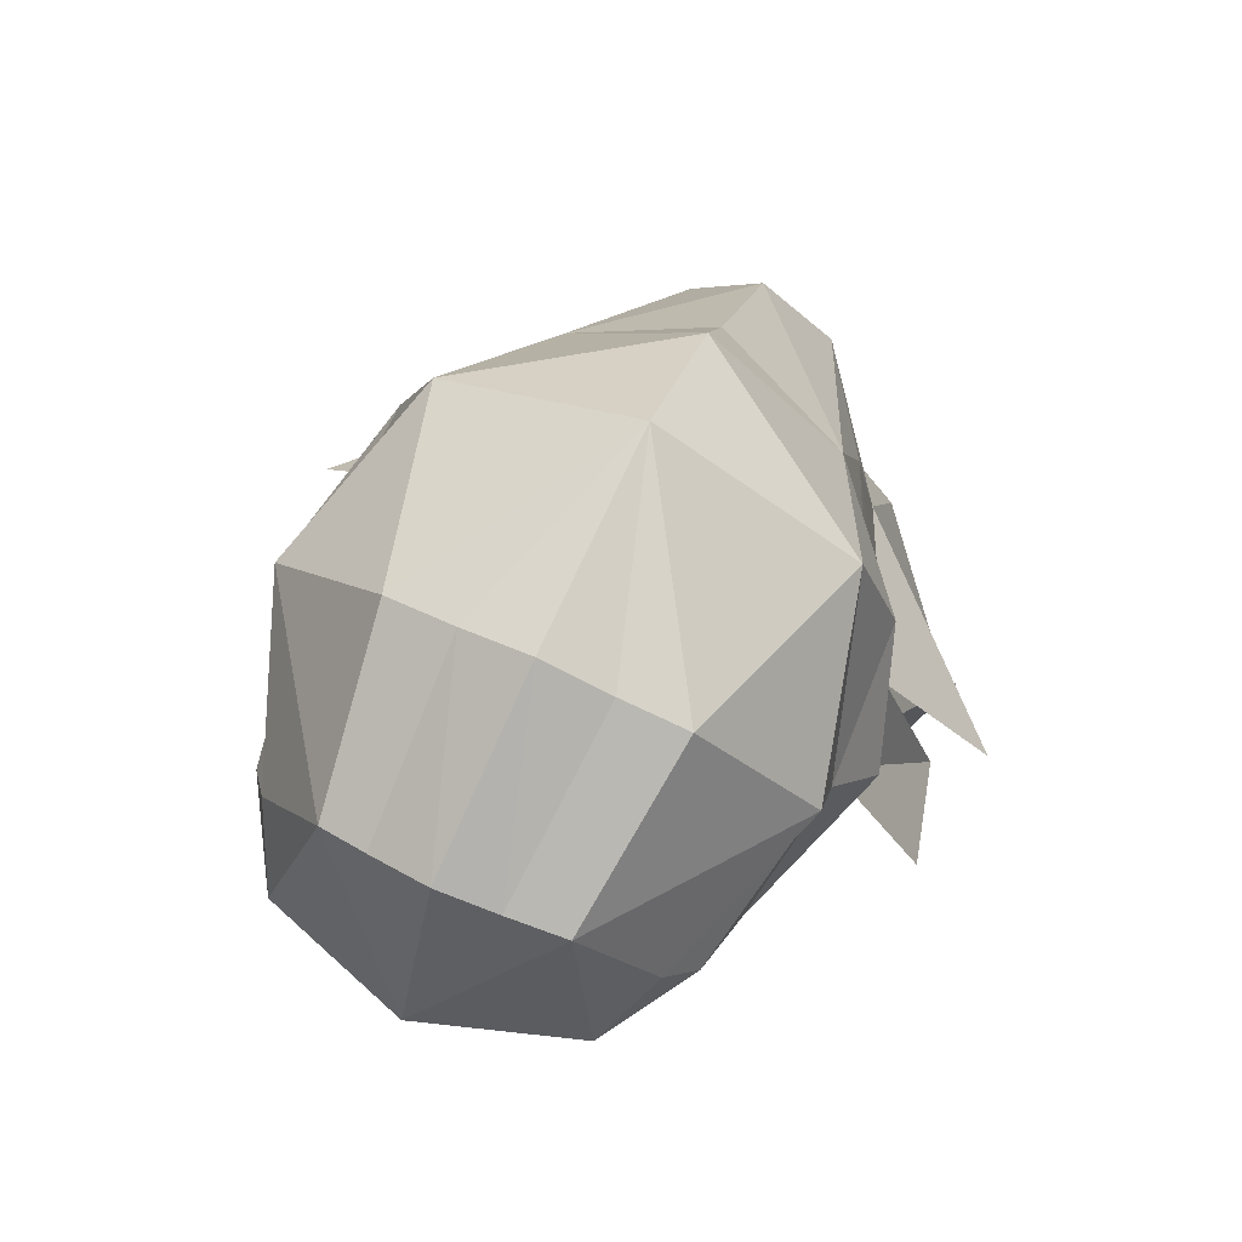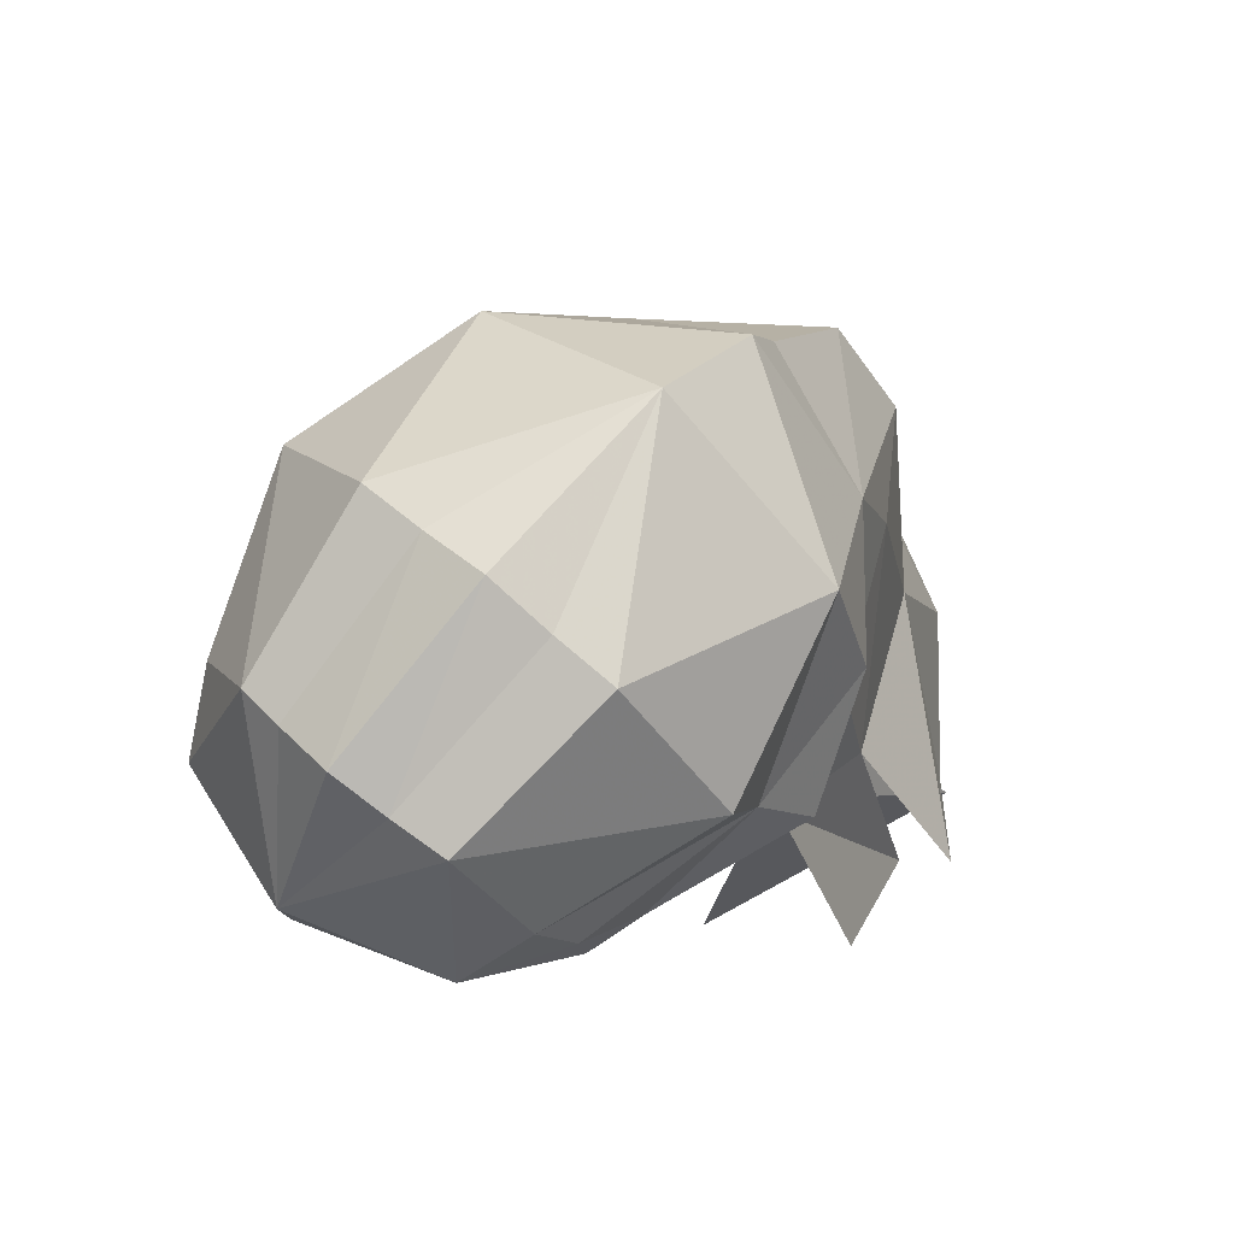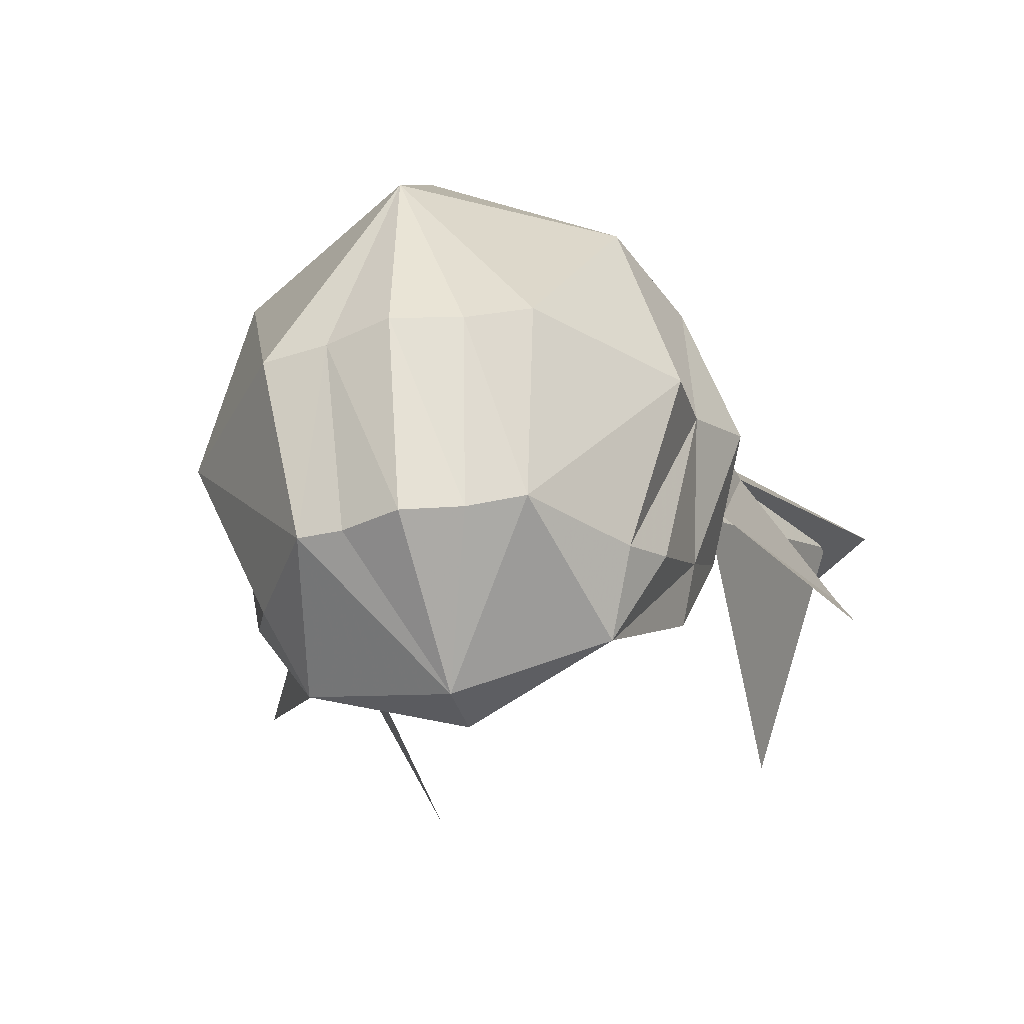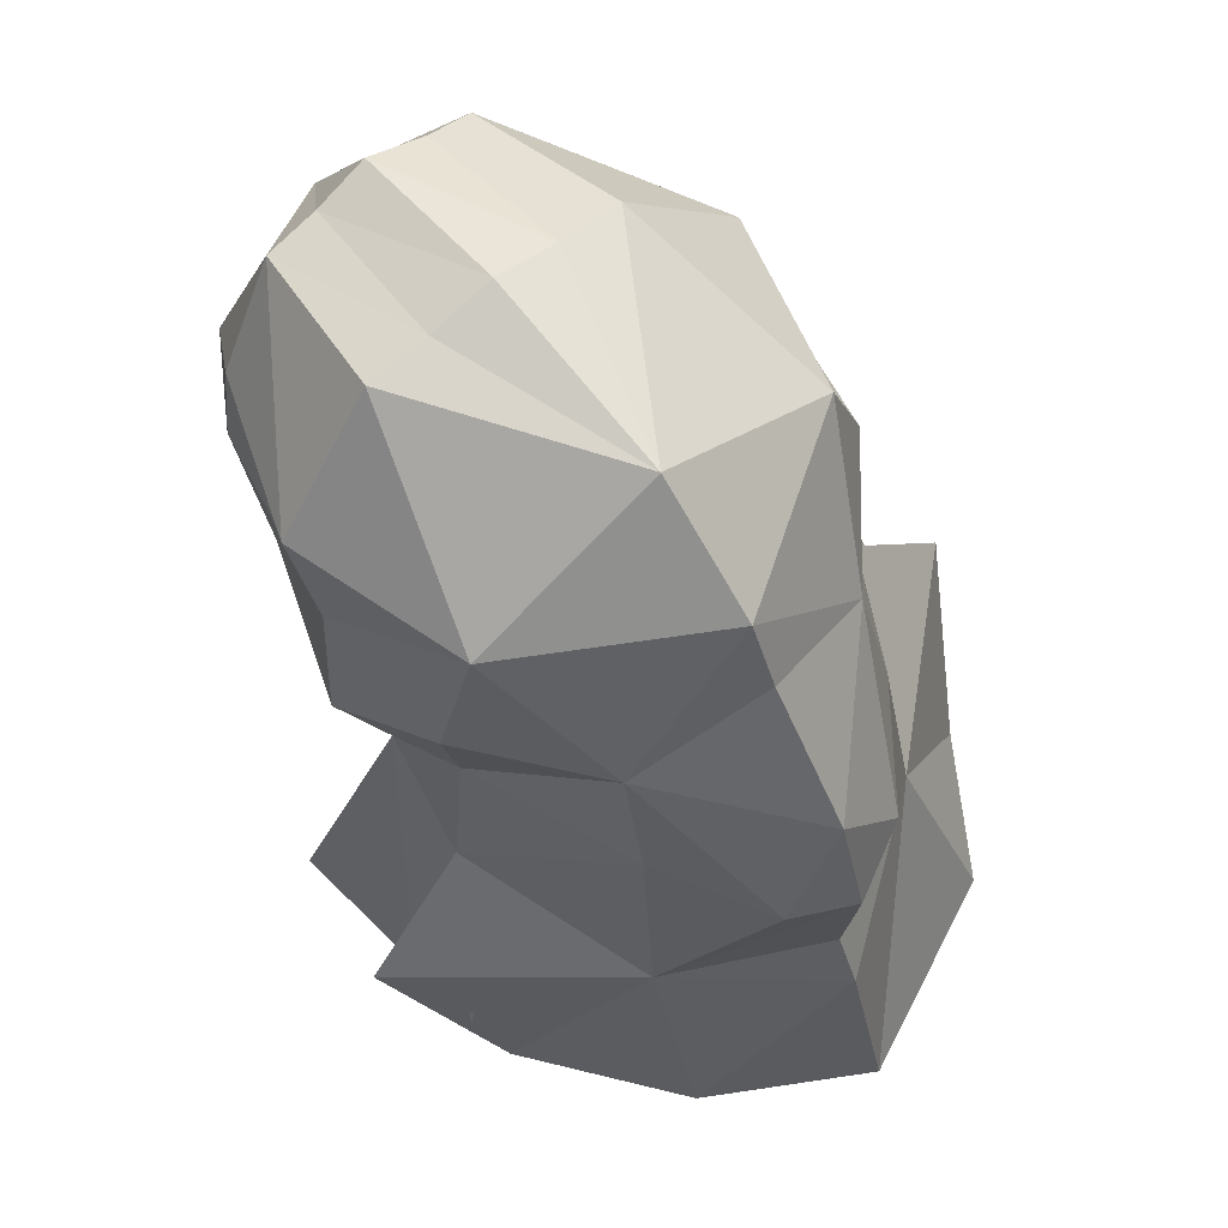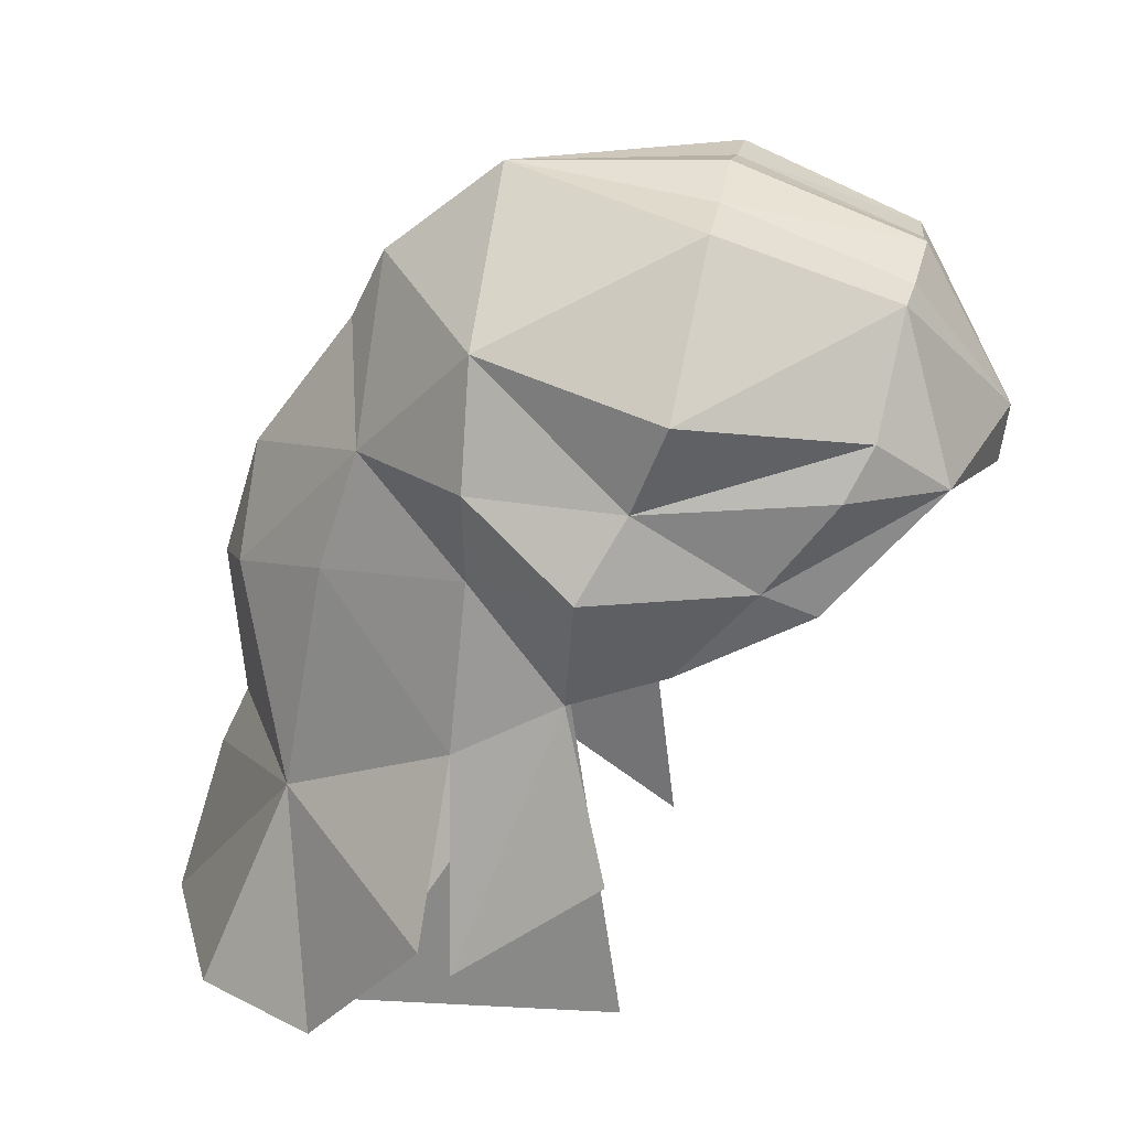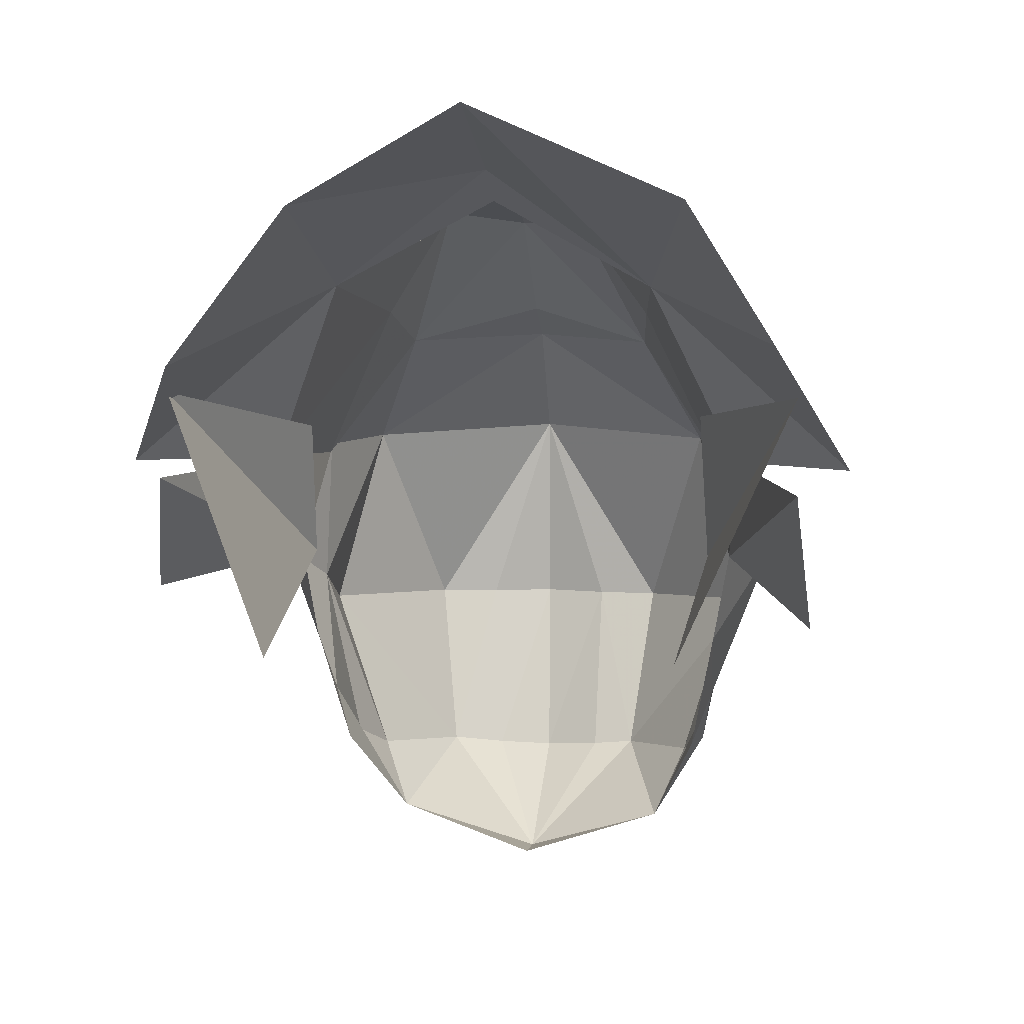
<metadata>
{"format":"obj","ext":"obj","renderer":"f3d","projection":"perspective","resolution":1024,"background":"white","views":[{"elev":75.5,"azim":24.4,"up":"+Z"},{"elev":70.7,"azim":40.2,"up":"+Z"},{"elev":-44.1,"azim":15.1,"up":"+Y"},{"elev":68.9,"azim":141.0,"up":"+Z"},{"elev":27.4,"azim":-80.0,"up":"+Z"},{"elev":7.4,"azim":-173.7,"up":"+Y"}]}
</metadata>
<code>
g common_hair_male_2004
v -2.974 3.864 80.62
v -4.369 4.415 77.43
v -3.065 1.637 81.78
v -2.797 0.9478 76.5
v 2.833 3.641 80.95
v 2.936 1.637 81.78
v 4.232 4.391 77.74
v 2.669 0.9478 76.5
v -0.06428 0.04624 88.23
v -0.1376 -2.558 87.3
v 0.6694 -2.48 87.06
v 0.8787 0.05604 87.97
v 3.321 0.8123 84.66
v 3.348 0.2396 85.95
v 2.46 -2.174 85.48
v 2.796 -1.819 84.78
v 2.173 5.791 79.46
v 1.928 5.244 82.81
v 3.354 3.167 80.94
v -0.06431 7.172 81.91
v -0.06431 6.987 79.62
v 3.944 4.832 76.52
v 5.008 3.316 78.93
v 1.468 -2.407 86.98
v 1.793 0.06201 87.88
v 2.649 2.97 86.41
v -0.0643 3.032 88.05
v -0.06431 7.42 78.69
v 2.267 6.946 76.28
v -0.06431 8.253 75.99
v -0.06431 6.623 83.7
v 0.9096 6.79 82.31
v -0.07148 -3.795 85.06
v -0.06427 -3.684 84.22
v 2.011 -3.07 84.73
v 2.956 -0.8414 83.5
v 3.015 0.2914 82.2
v 2.671 -1.569 83.09
v 3.152 1.637 81.78
v 2.996 2.993 83.35
v 3.77 1.422 83.57
v 1.8 4.701 84.54
v -0.0643 5.179 85.69
v -0.0643 4.699 86.68
v 3.219 2.983 84.68
v 4.333 3.217 77.64
v -1.007 0.05603 87.97
v -0.9715 -2.469 87.03
v -3.45 0.8123 84.66
v -2.925 -1.819 84.78
v -2.588 -2.174 85.48
v -3.576 0.3048 85.95
v -2.302 5.791 79.46
v -3.494 3.167 80.94
v -2.056 5.244 82.81
v -0.06431 7.172 81.91
v -1.058 6.676 82.29
v -4.073 5.155 76.53
v -5.106 3.297 78.85
v -1.597 -2.407 86.98
v -1.922 0.062 87.88
v -2.777 2.97 86.41
v -0.06431 6.623 83.7
v -0.06431 6.623 83.7
v -2.138 -3.127 84.72
v -3.091 -0.8414 83.5
v -3.15 0.2914 82.2
v -2.8 -1.569 83.09
v -3.389 1.637 81.78
v -3.125 2.993 83.35
v -3.955 1.422 83.57
v -1.929 4.701 84.54
v -3.343 2.983 84.7
v -4.386 3.034 78
v -2.899 7.03 76.36
v 4.706 1.494 79.04
v -4.604 0.8956 79.82
f 1 2 3
f 3 2 4
f 5 6 7
f 6 8 7
f 9 10 11
f 11 12 9
f 13 14 15
f 15 16 13
f 17 18 19
f 20 17 21
f 22 17 23
f 24 14 25
f 25 26 27
f 28 17 29
f 29 30 28
f 31 32 20
f 33 34 35
f 21 17 28
f 36 13 16
f 35 16 15
f 37 36 38
f 13 26 14
f 39 19 40
f 37 39 41
f 41 36 37
f 41 39 40
f 38 36 35
f 42 43 44
f 41 40 45
f 13 41 45
f 26 13 45
f 45 40 42
f 42 26 45
f 42 44 26
f 27 26 44
f 36 16 35
f 9 12 27
f 24 35 15
f 42 40 18
f 36 41 13
f 19 39 46
f 10 9 47
f 47 48 10
f 49 50 51
f 51 52 49
f 53 54 55
f 56 53 57
f 58 59 53
f 60 52 51
f 61 62 52
f 30 53 28
f 57 63 64
f 64 56 57
f 65 34 33
f 21 28 53
f 66 50 49
f 65 51 50
f 67 68 66
f 49 52 62
f 69 70 54
f 67 71 69
f 71 67 66
f 71 70 69
f 68 65 66
f 72 44 43
f 73 70 71
f 71 49 73
f 70 73 72
f 72 62 44
f 27 44 62
f 66 65 50
f 9 27 47
f 72 55 70
f 66 49 71
f 54 74 69
f 75 58 53
f 39 76 46
f 74 77 69
f 60 51 65
f 31 43 42
f 63 72 43
f 43 64 63
f 35 24 33
f 33 60 65
f 17 19 23
f 59 54 53
f 18 40 19
f 54 70 55
f 20 32 17
f 56 21 53
f 61 27 62
f 25 14 26
f 24 15 14
f 60 61 52
f 11 10 33
f 33 10 48
f 49 62 73
f 73 62 72
f 53 55 57
f 57 72 63
f 31 42 32
f 32 18 17
f 57 55 72
f 42 18 32
f 53 30 75
f 17 22 29
f 33 24 11
f 24 25 12
f 12 11 24
f 12 25 27
f 27 61 47
f 47 61 60
f 60 48 47
f 48 60 33

</code>
